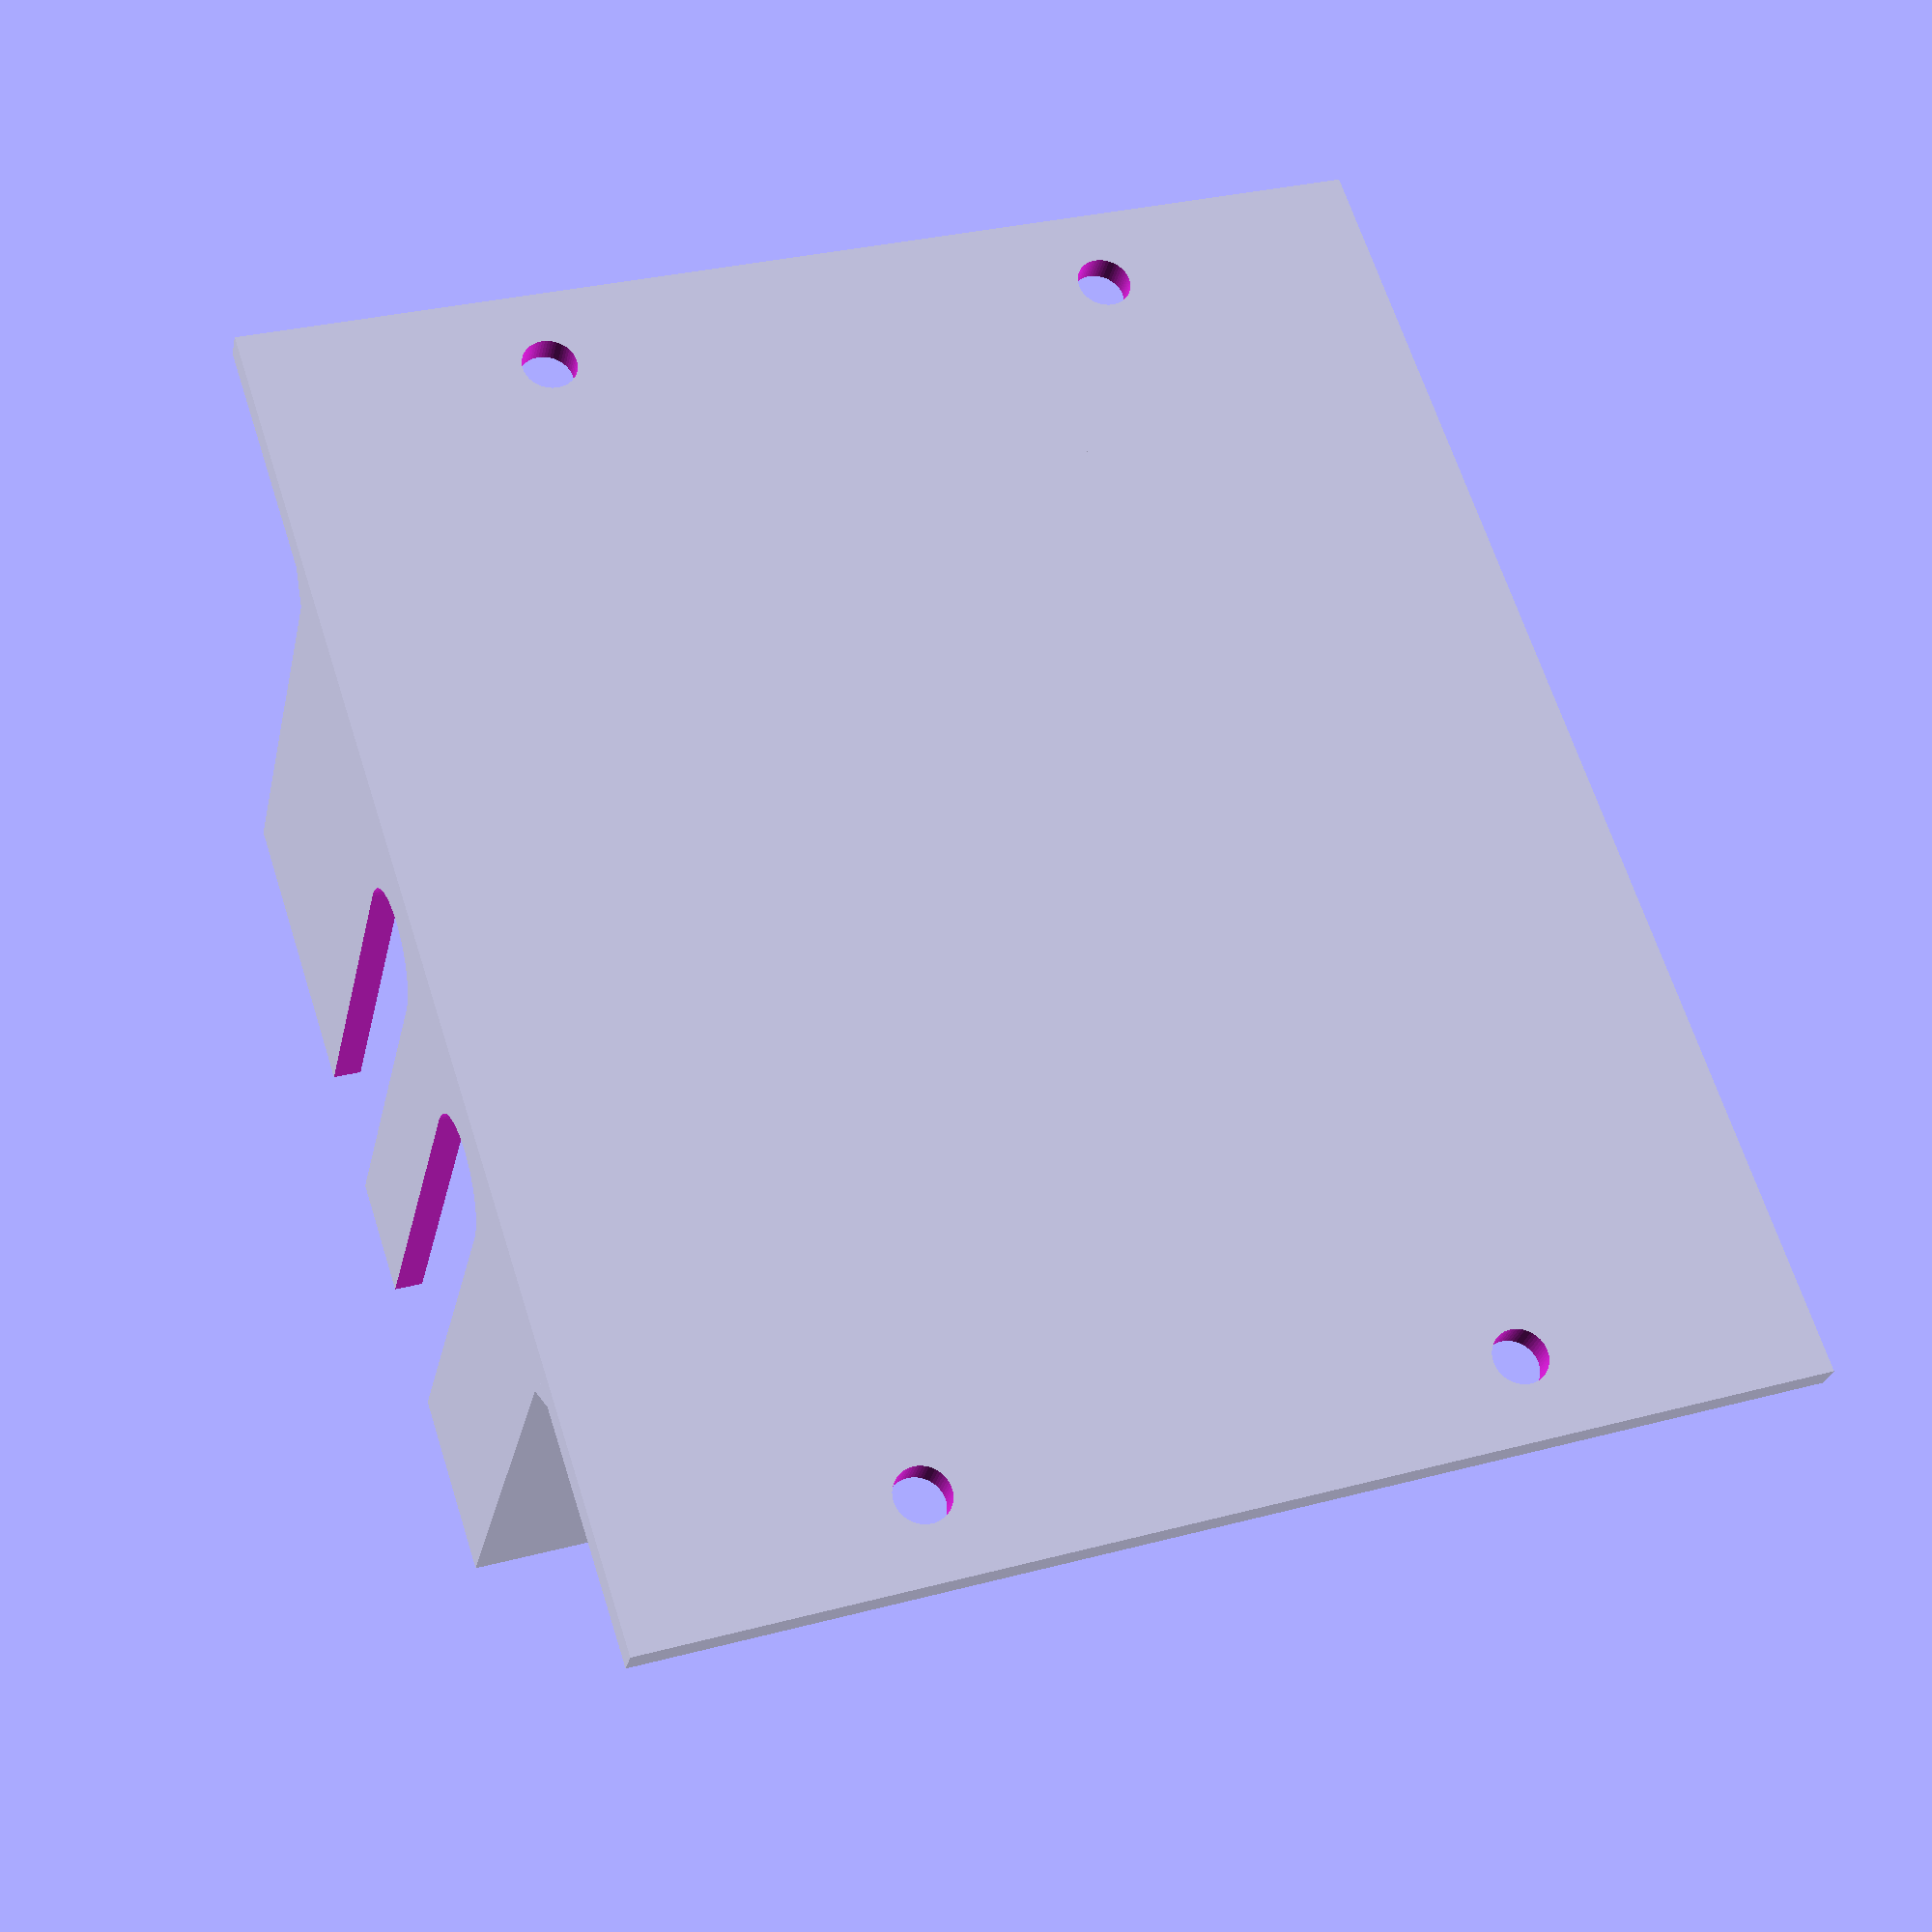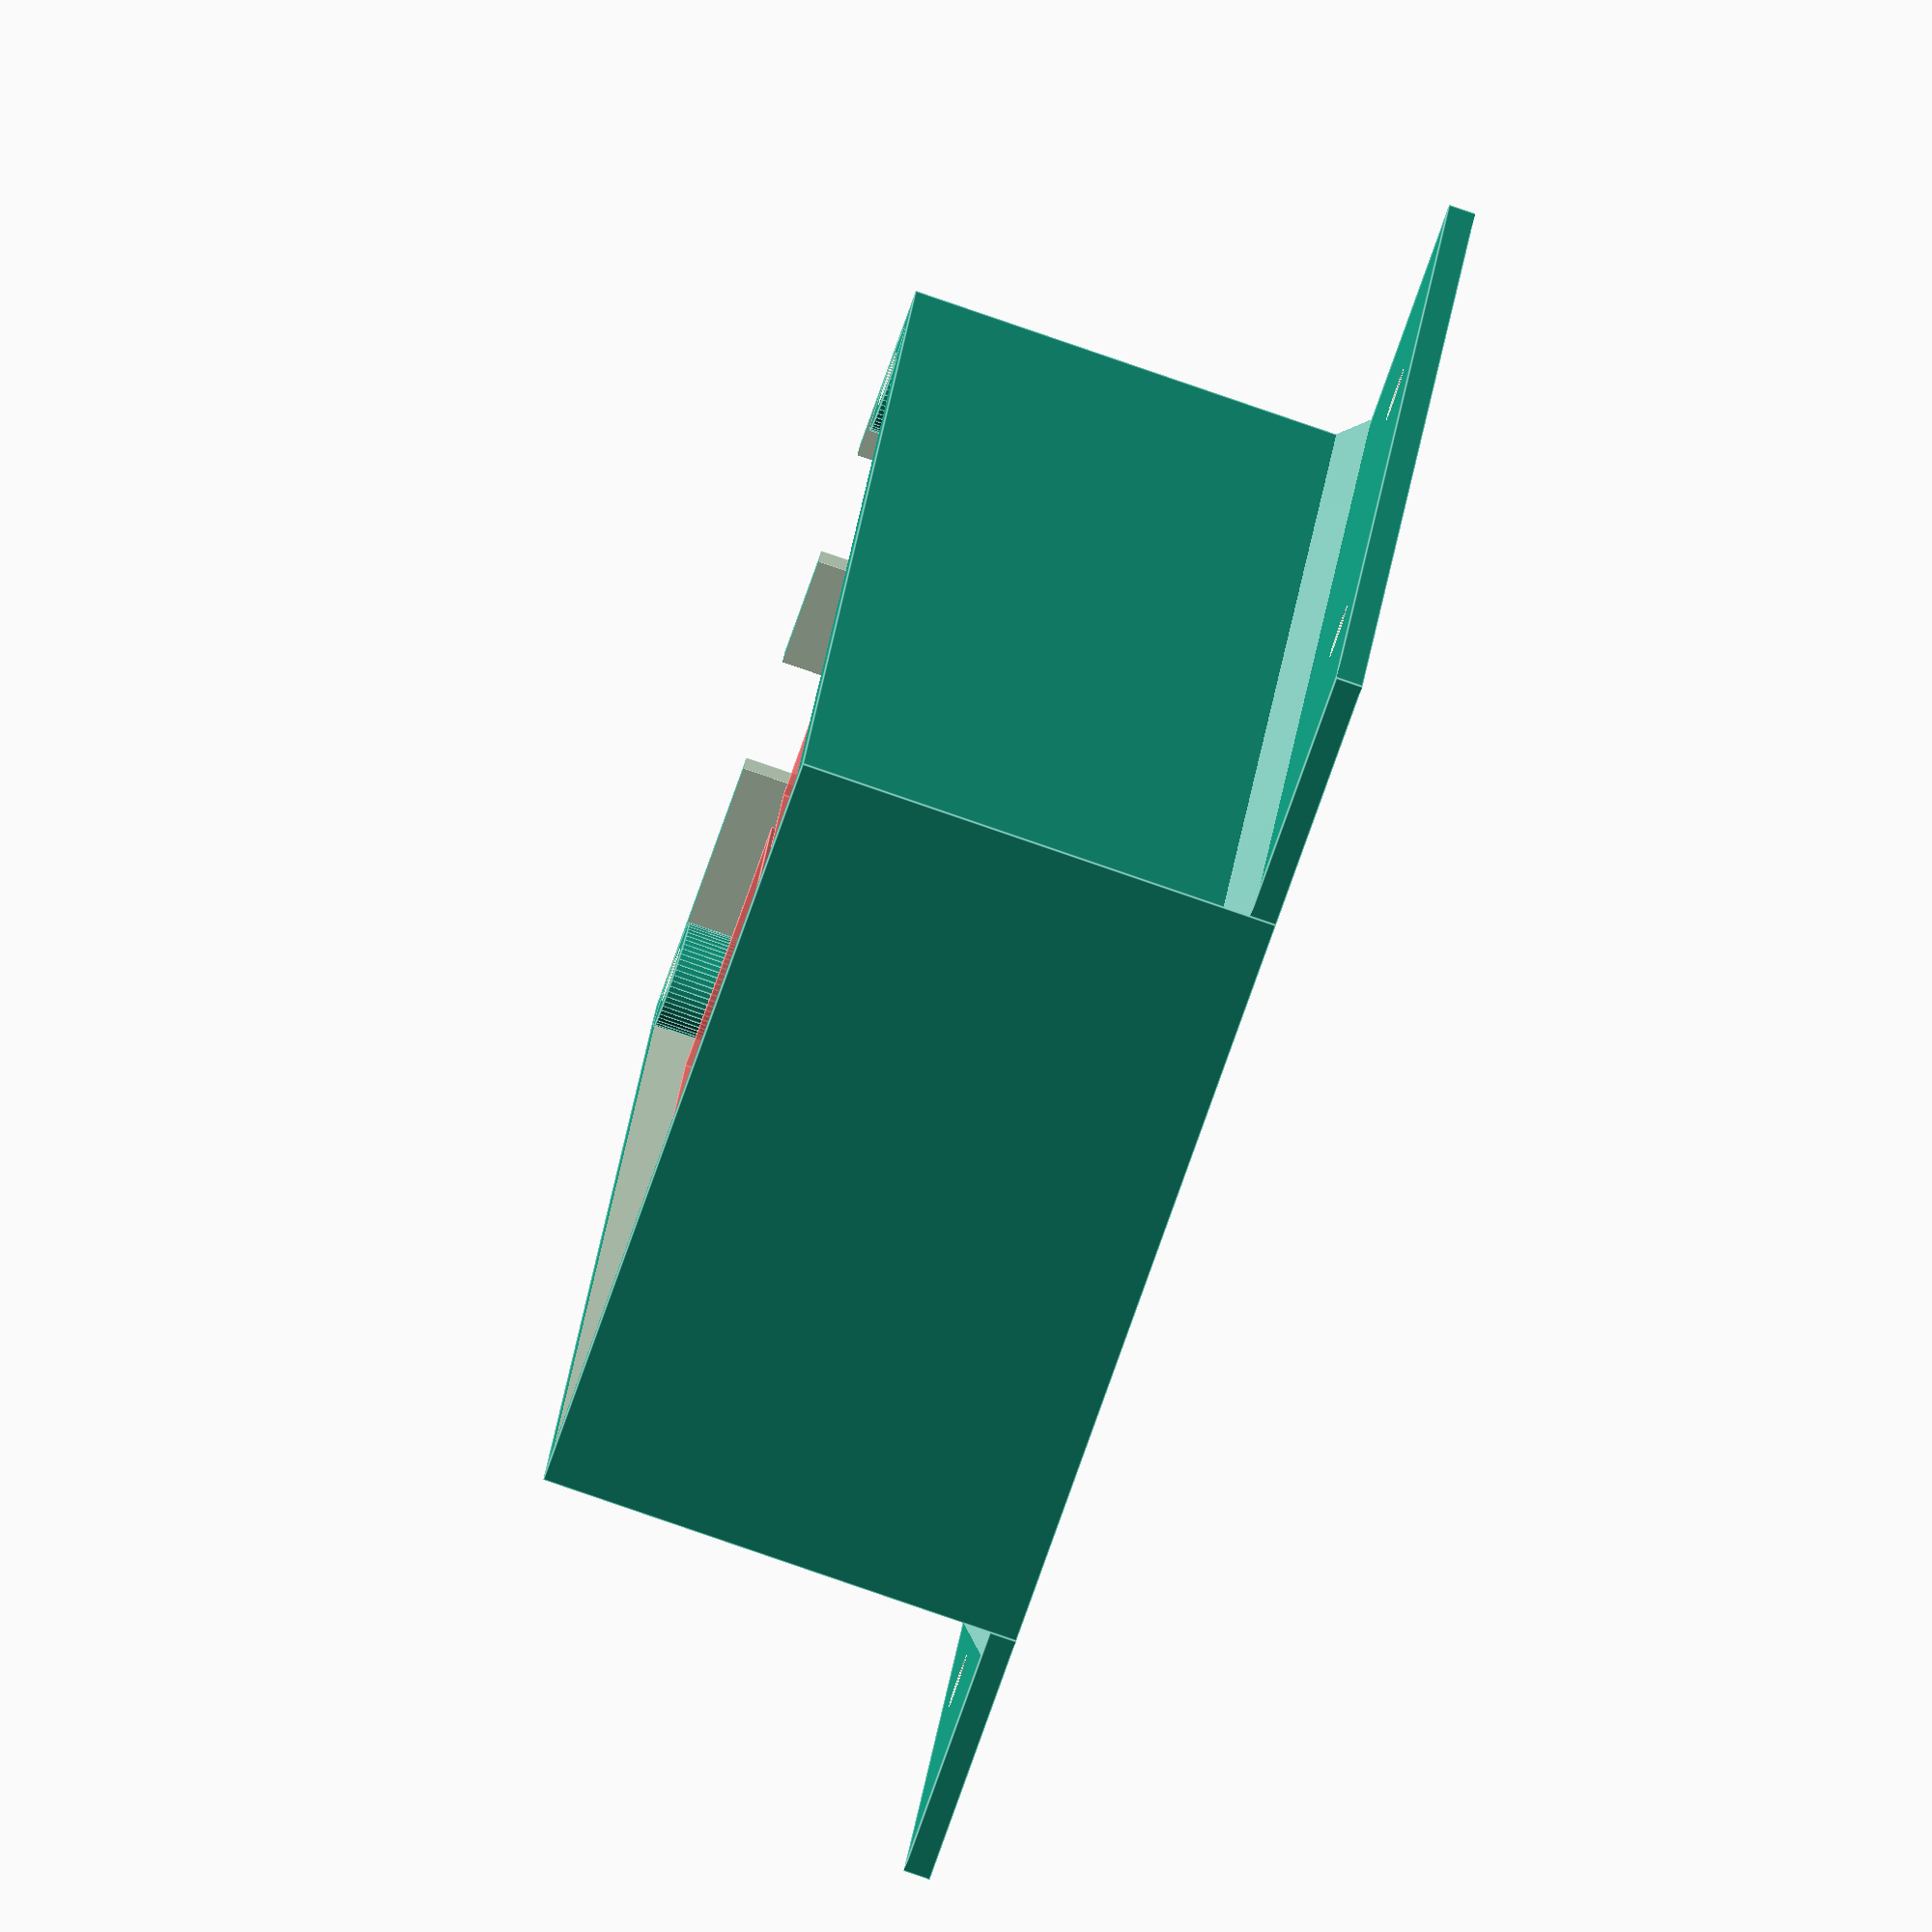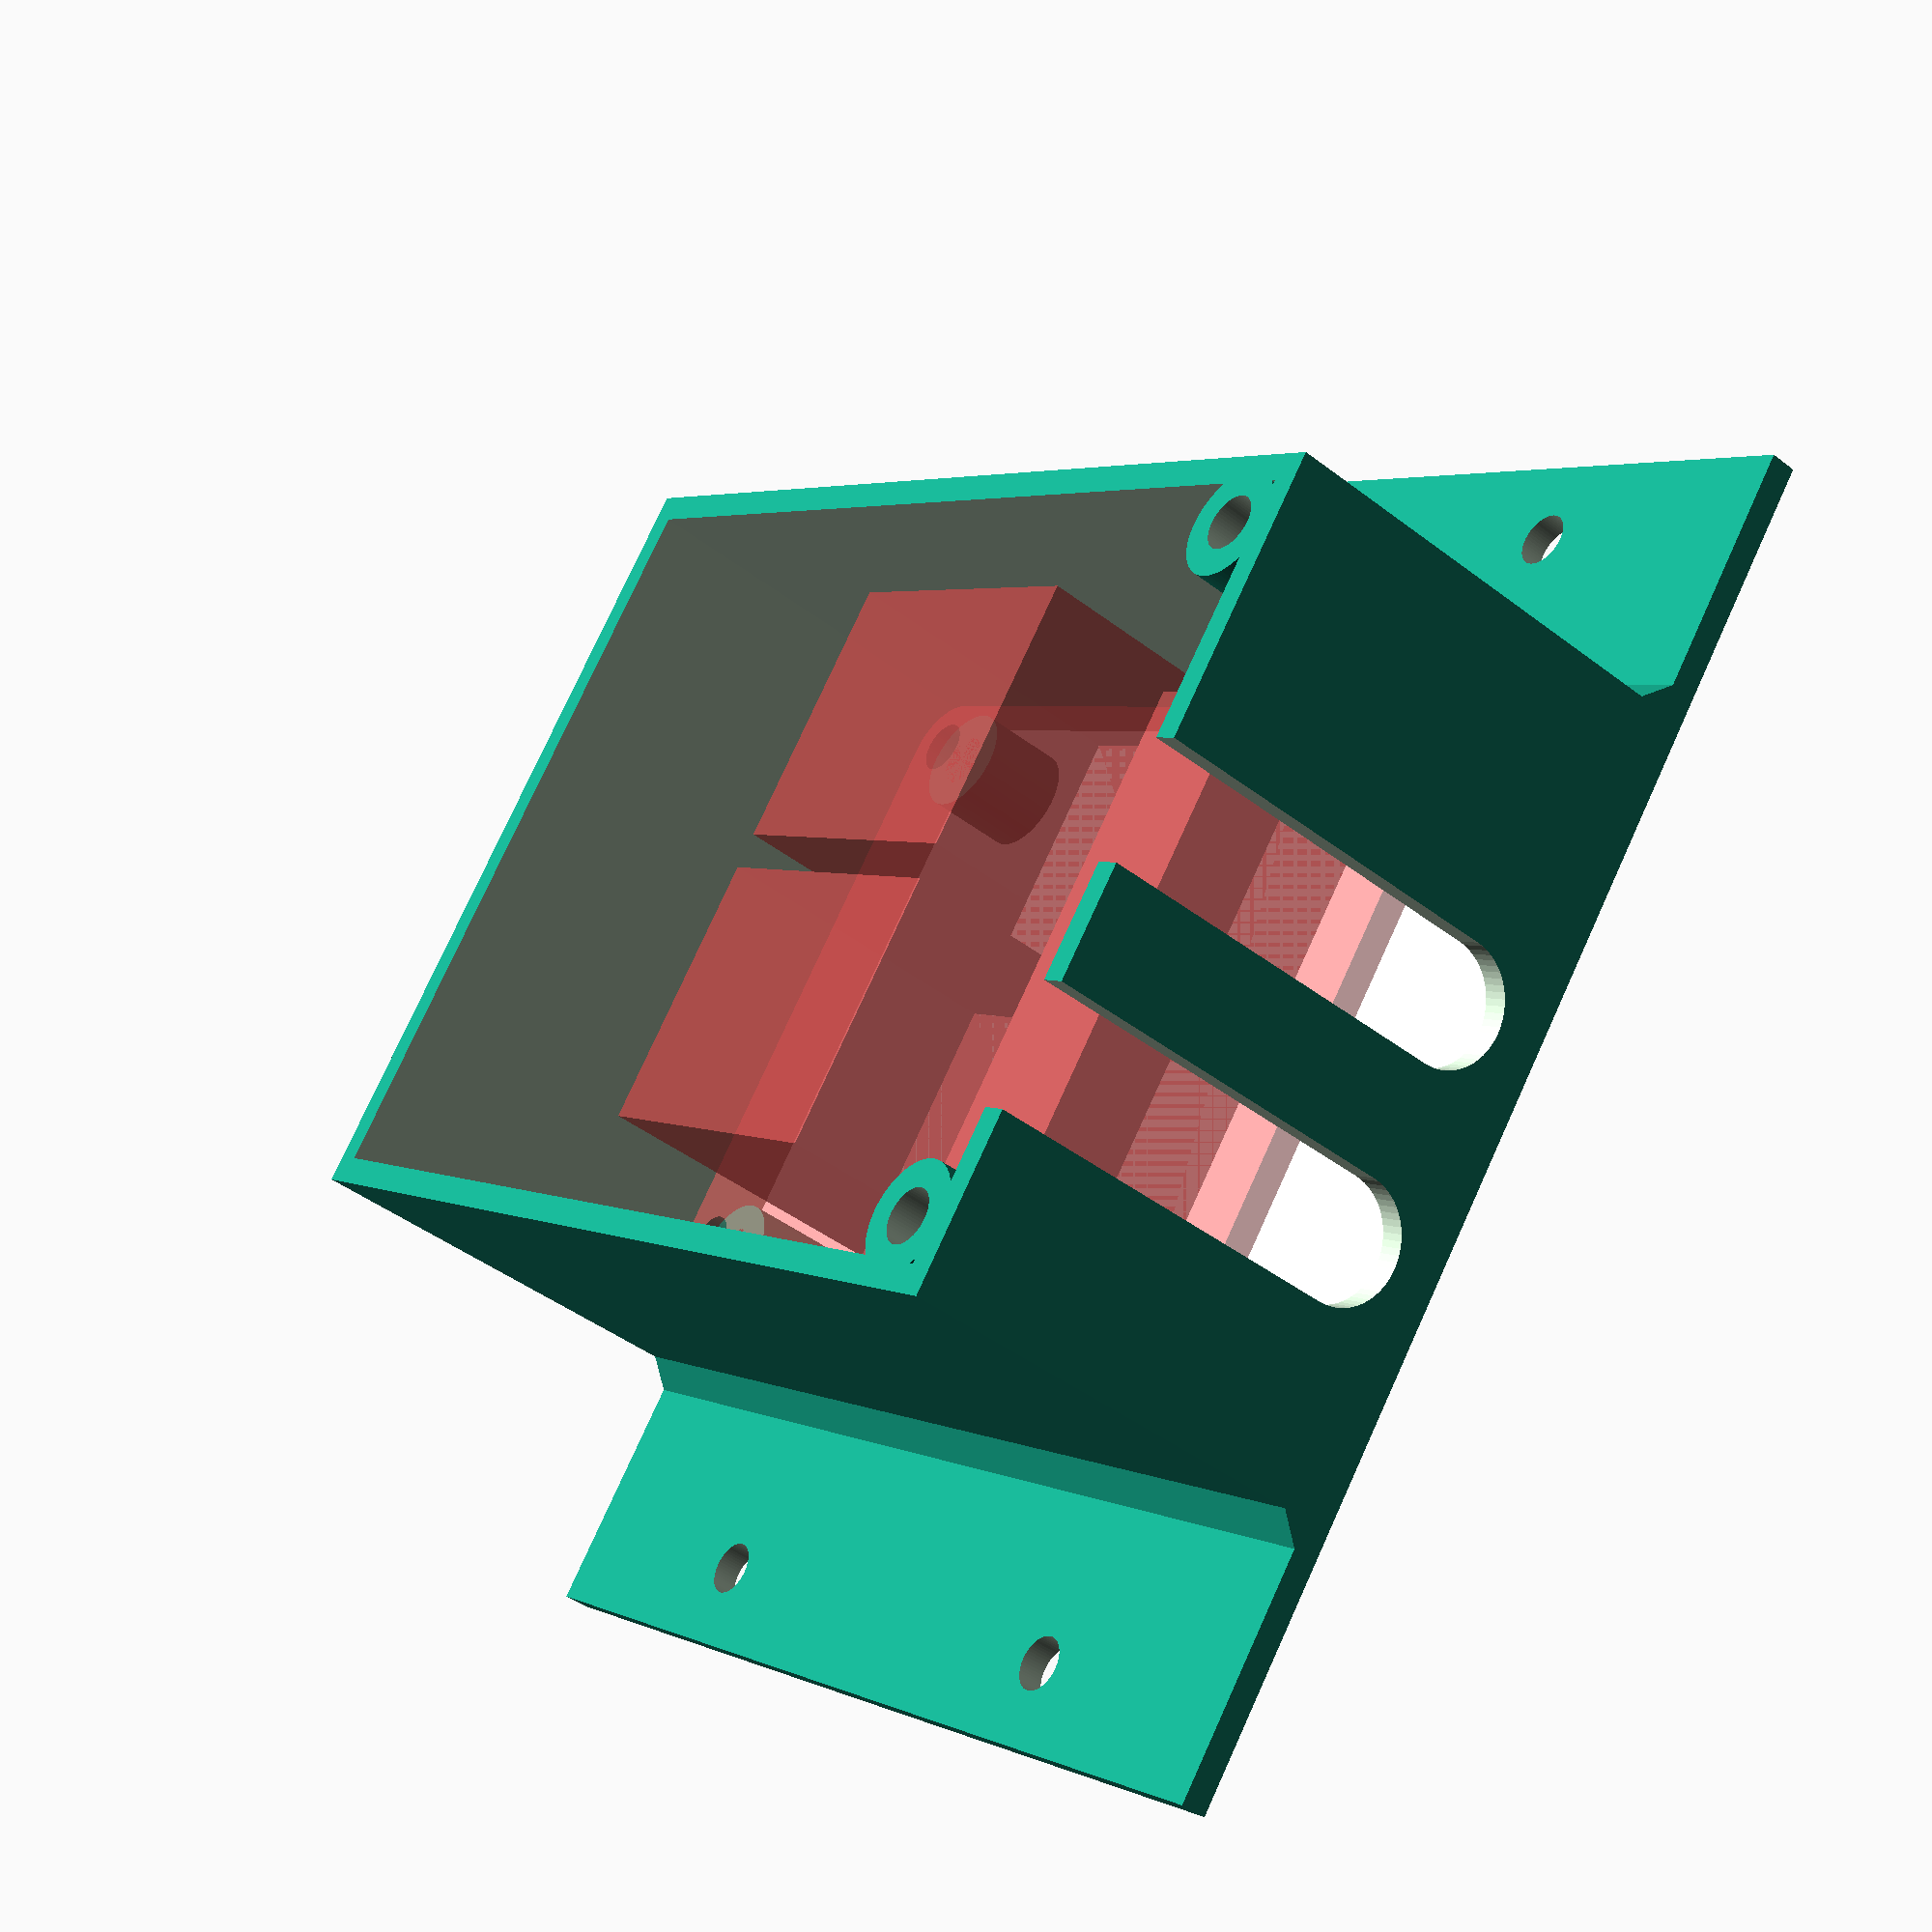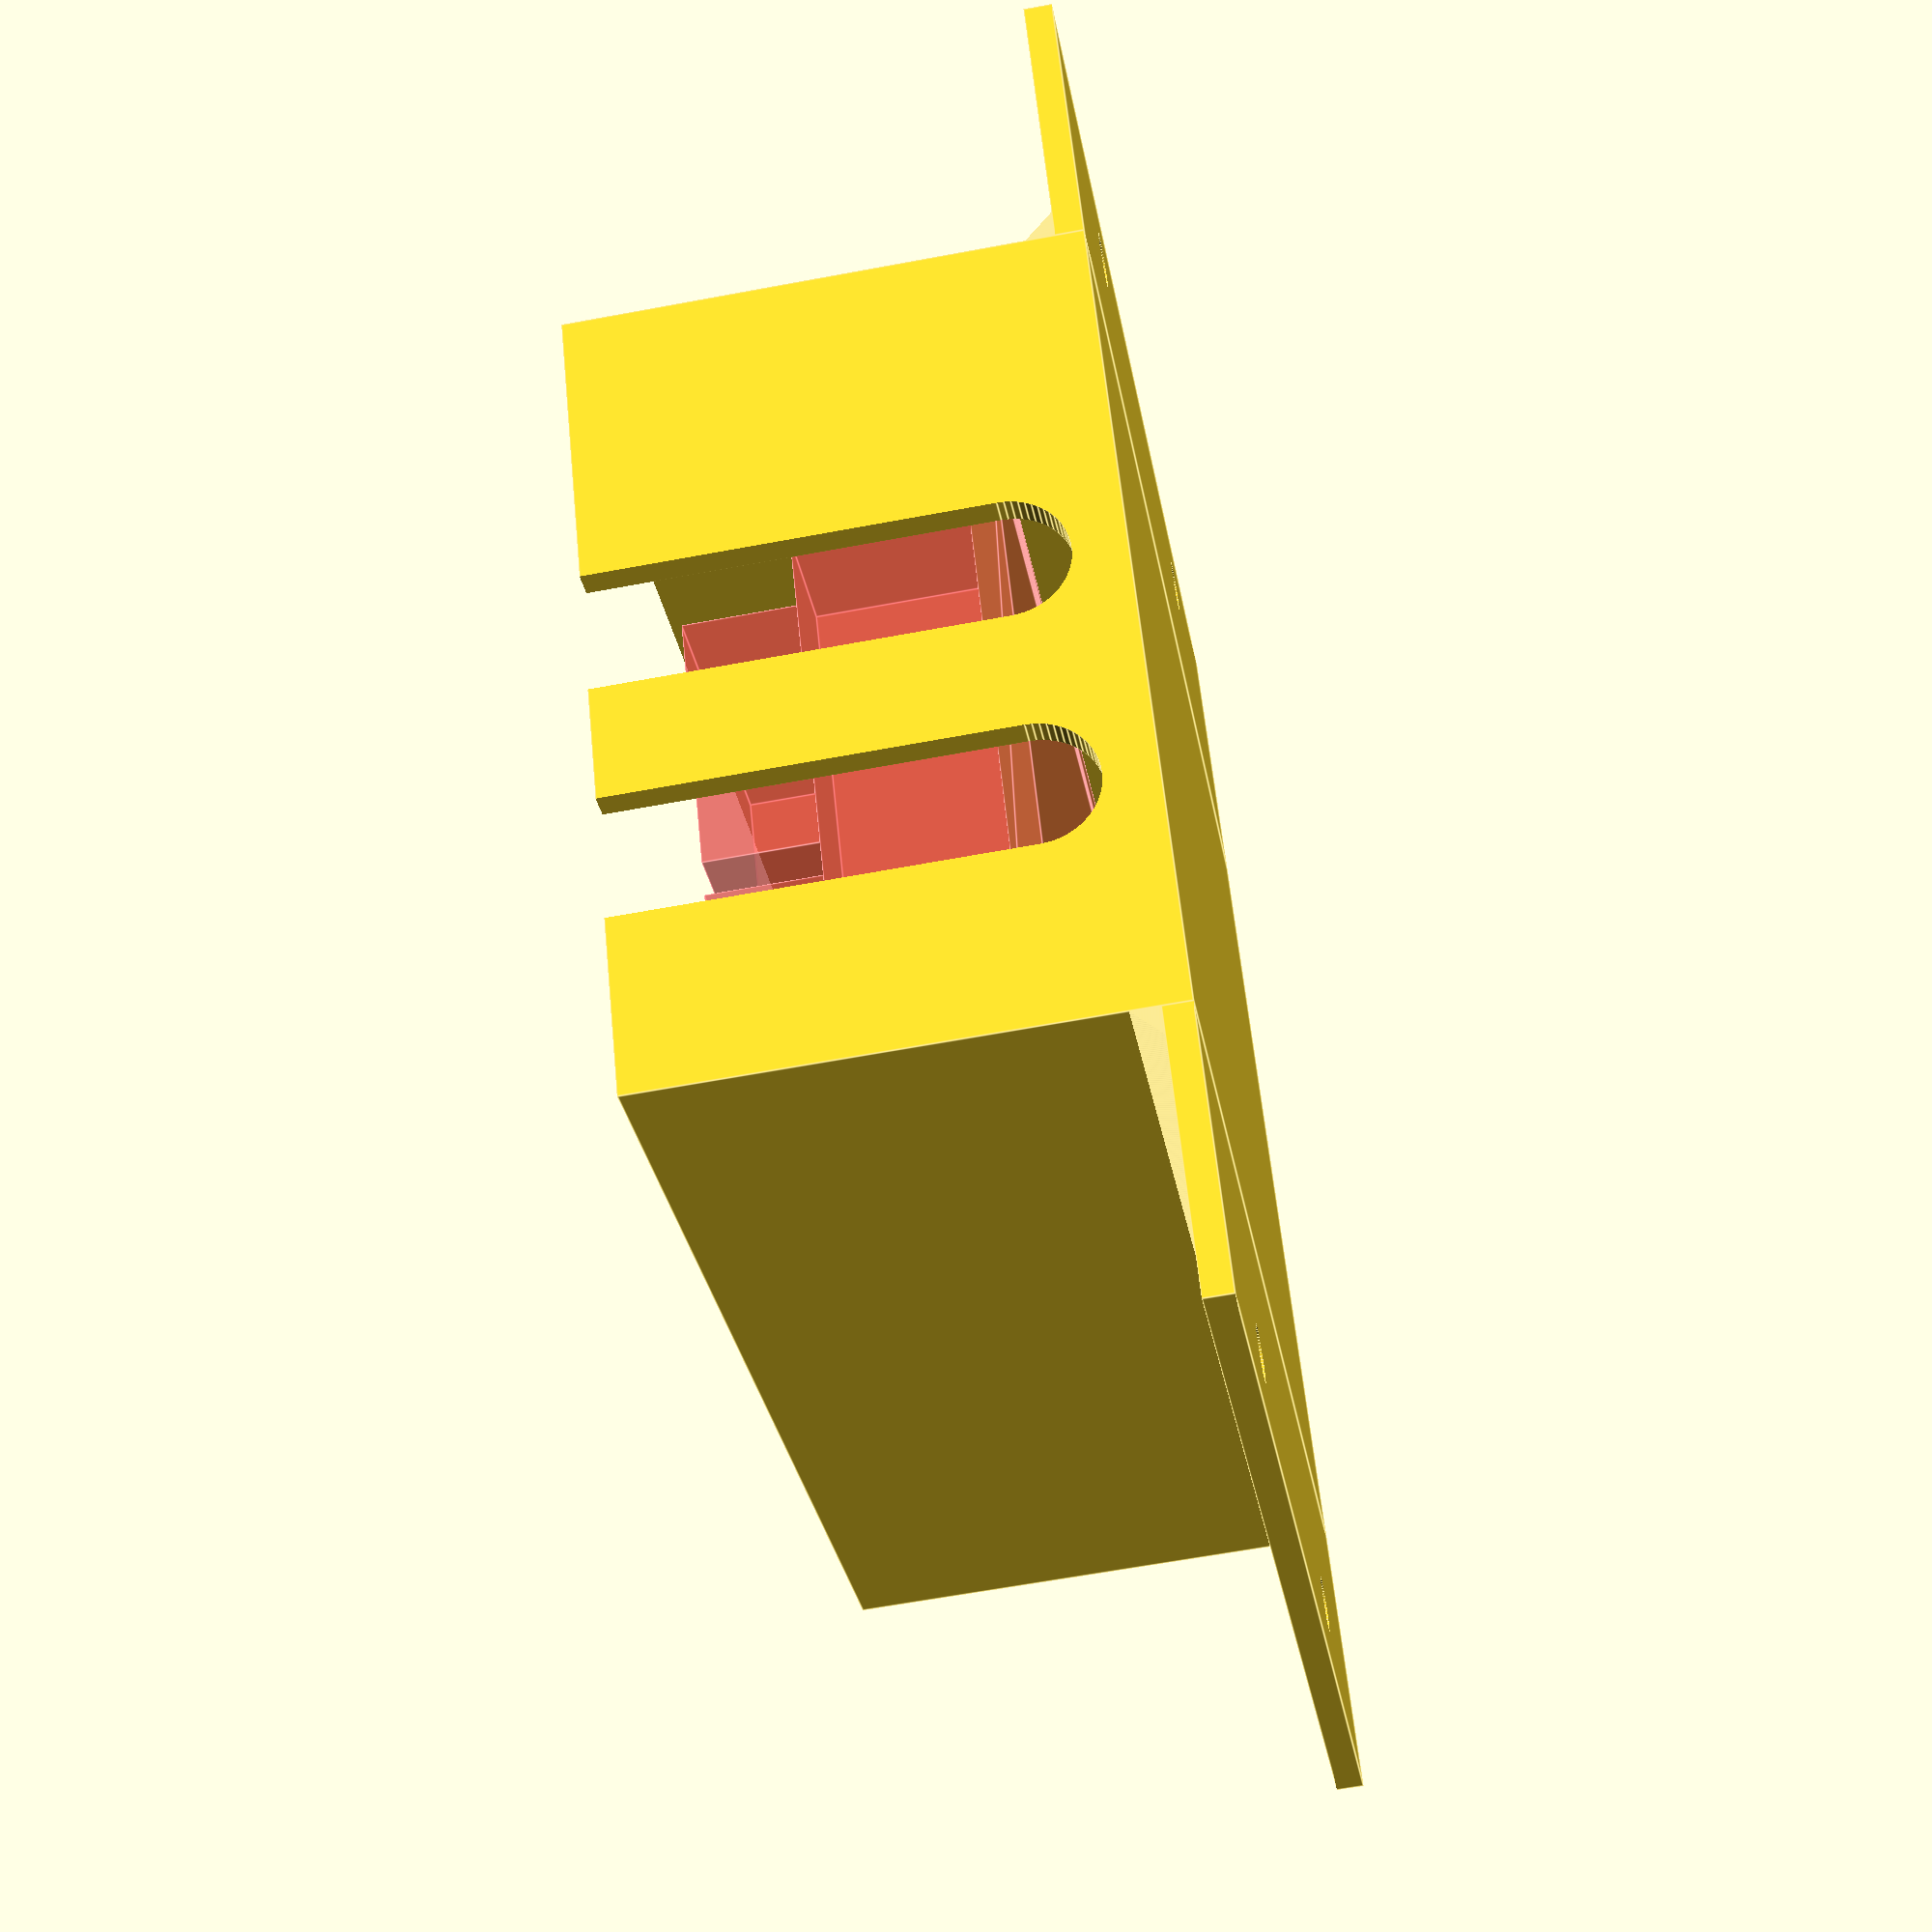
<openscad>
$fn=60;

width = 38;
length = 51;
height = 1.6;

terminalHeight = 9.75;
terminalWidth = 30;
terminalDepth = 7.5;

relayHeight = 17.25;
relayWidth = 15;
relayDepth = 18.75;

screwDiameter = 3;

cornerRadius = 3;
cornerHeight = 0.1;

caseWidth = 45;
caseLength = 64;
caseHeight = 27;

thickness = 1.5;
offsets = 5;

cableThickness = 6.7;

flangeWidth = 15;

module board() {
    union() {
        difference() {
            minkowski() {
                translate([cornerRadius, cornerRadius, 0]) cube([width-cornerRadius*2, length-cornerRadius*2, height-cornerHeight]);
                cylinder(r=cornerRadius, h = cornerHeight);
            }
            translate([1.25+screwDiameter/2,1.25+screwDiameter/2,-.1]) screwHole();
            translate([width - 1.25 - screwDiameter/2,1.25+screwDiameter/2,-.1]) screwHole();
            translate([width - 1.25 - screwDiameter/2,length - 1.25 - screwDiameter/2,-.1]) screwHole();
            translate([1.25+screwDiameter/2,length - 1.25 - screwDiameter/2,-.1]) screwHole();
        }
        translate([3.5,4,height]) cube([terminalWidth,terminalDepth,terminalHeight]);
        translate([3.5,13,height]) cube([relayWidth, relayDepth, relayHeight]);
        translate([20.5,13,height]) cube([relayWidth, relayDepth, relayHeight]);
    }
}

module screwHole() {
    cylinder(d=screwDiameter, h=height+.2);
}


module bottom() {
    union() {
        // flanges
        translate([-flangeWidth, 0,0]) difference() {
            cube([flangeWidth, caseLength, thickness]);
            translate([screwDiameter*1.5,caseLength/4,-.1]) screwHole();
            translate([screwDiameter*1.5,3*caseLength/4,-.1]) screwHole();
        }
        translate([0,0,thickness]) rotate([0,-90,0])  linear_extrude(thickness,scale=[0,1]) square([thickness, caseLength]);
        translate([caseWidth, 0,0]) difference() {
            cube([flangeWidth, caseLength, thickness]);
            translate([flangeWidth-screwDiameter*1.5,caseLength/4,-.1]) screwHole();
            translate([flangeWidth-screwDiameter*1.5,3*caseLength/4,-.1]) screwHole();
        }
        translate([caseWidth,0,thickness]) rotate([0,0,0])  linear_extrude(thickness,scale=[0,1]) square([thickness, caseLength]);
        difference() {
            cube([caseWidth, caseLength, caseHeight]);
            translate([thickness, thickness, thickness]) cube([caseWidth-thickness*2, caseLength - thickness*2, caseHeight]);
            translate([26, thickness+.1, thickness+height+3]) rotate([90,0,0]) union() {
                cylinder(d=cableThickness, h=thickness+.2);
                translate([-cableThickness/2, 0, 0]) cube([cableThickness, caseHeight, thickness+.2]);
            }
            translate([13, thickness+.1, thickness+height+3]) rotate([90,0,0]) union() {
                cylinder(d=cableThickness, h=thickness+.2);
                translate([-cableThickness/2, 0, 0]) cube([cableThickness, caseHeight, thickness+.2]);
            }
            #translate([(caseWidth-width)/2, (caseLength - length)/2, thickness+offsets]) board();
    
        }
        translate([(caseWidth-width)/2+1.25+screwDiameter/2, (caseLength - length)/2+1.25+screwDiameter/2, thickness]) difference() {
            cylinder(d=6, h=offsets);
            cylinder(d=3, h=offsets);
        }
        translate([(caseWidth-width)/2+width-(1.25+screwDiameter/2), (caseLength - length)/2+1.25+screwDiameter/2, thickness]) difference() {
            cylinder(d=6, h=offsets);
            cylinder(d=3, h=offsets);
        }
        translate([(caseWidth-width)/2+1.25+screwDiameter/2,(caseLength - length)/2+length-(1.25+screwDiameter/2), thickness]) difference() {
            cylinder(d=6, h=offsets);
            cylinder(d=3, h=offsets);
        }
        translate([(caseWidth-width)/2+width-(1.25+screwDiameter/2), (caseLength - length)/2+length-(1.25+screwDiameter/2), thickness]) difference() {
            cylinder(d=6, h=offsets);
            cylinder(d=3, h=offsets);
        }
        // screw holes for top
        translate([thickness/2+3, thickness/2+3, thickness]) difference() {
            cylinder(d=6,h=caseHeight-thickness);
            translate([0,0,caseHeight/2]) cylinder(d=3,h=caseHeight-thickness);
        }
        translate([caseWidth-thickness/2-3, thickness/2+3, thickness]) difference() {
            cylinder(d=6,h=caseHeight-thickness);
            translate([0,0,caseHeight/2]) cylinder(d=3,h=caseHeight-thickness);
        }
    }
}

module top() {
    translate([-4,0,caseHeight+thickness]) rotate([0,180,0]) union() {
        difference() {
            translate([-thickness,-thickness,caseHeight]) cube([caseWidth+thickness*2,caseLength/2,thickness]);
            translate([thickness/2+3, thickness/2+3, thickness]) difference() {
                translate([0,0,caseHeight/2]) cylinder(d=3.5,h=caseHeight-thickness);
            }
            translate([caseWidth-thickness/2-3, thickness/2+3, thickness]) difference() {
                translate([0,0,caseHeight/2]) cylinder(d=3.5,h=caseHeight-thickness);
            }
        }
        translate([13.5, thickness*1.5, height+thickness+2]) rotate([90,0,0]) difference() {
            translate([-cableThickness/2, 0, 0]) cube([cableThickness-1, caseHeight-cableThickness+thickness+1, thickness*2]);
            translate([-.5,0,0]) cylinder(d=cableThickness, h=thickness*2);
        }
        translate([26.5, thickness*1.5, height+thickness+2]) rotate([90,0,0]) difference() {
            translate([-cableThickness/2, 0, 0]) cube([cableThickness-1, caseHeight-cableThickness+thickness+1, thickness*2]);
            translate([-.5,0,0]) cylinder(d=cableThickness, h=thickness*2);
        }
    }
}


bottom();
//translate([-4,0,caseHeight+4]) rotate([0,180,0]) top();

</openscad>
<views>
elev=28.2 azim=288.1 roll=168.1 proj=p view=solid
elev=82.5 azim=197.0 roll=71.0 proj=o view=edges
elev=223.3 azim=127.9 roll=132.3 proj=p view=solid
elev=61.8 azim=301.9 roll=100.8 proj=p view=edges
</views>
